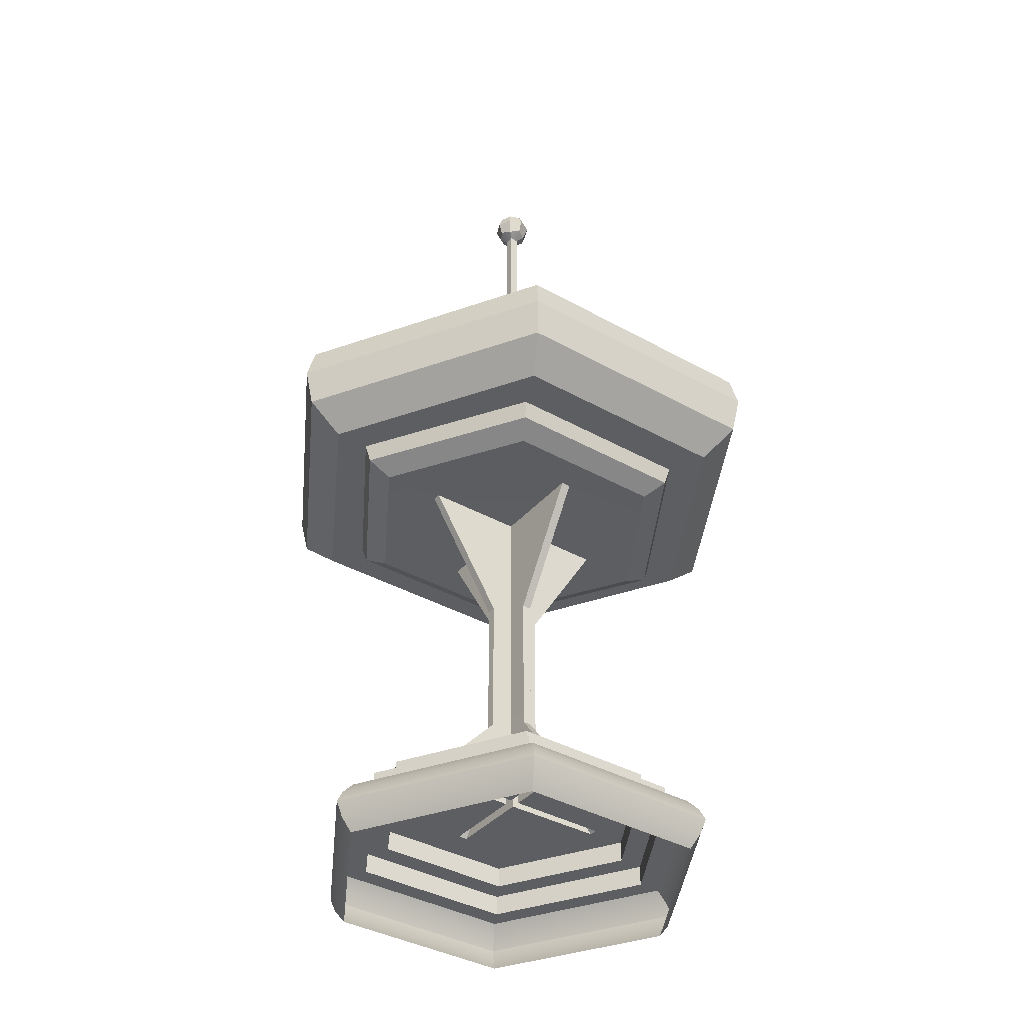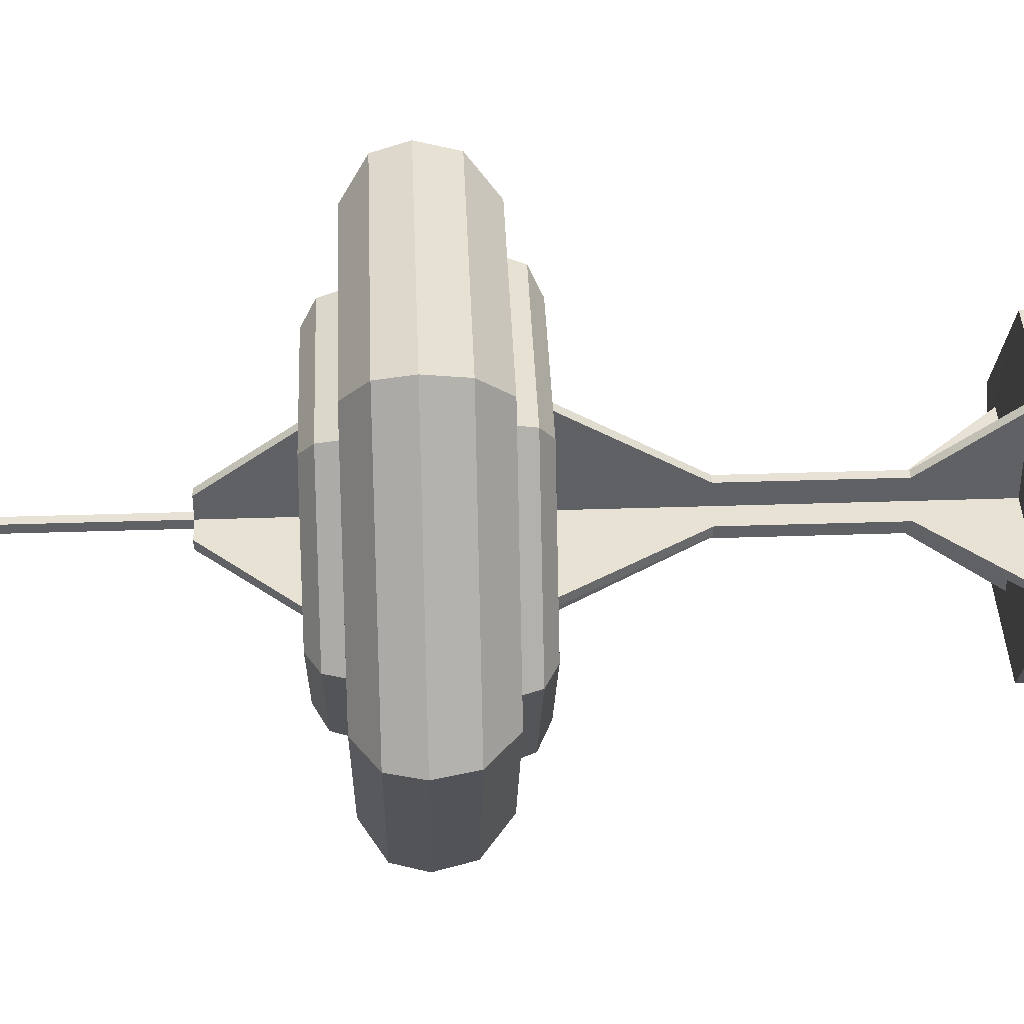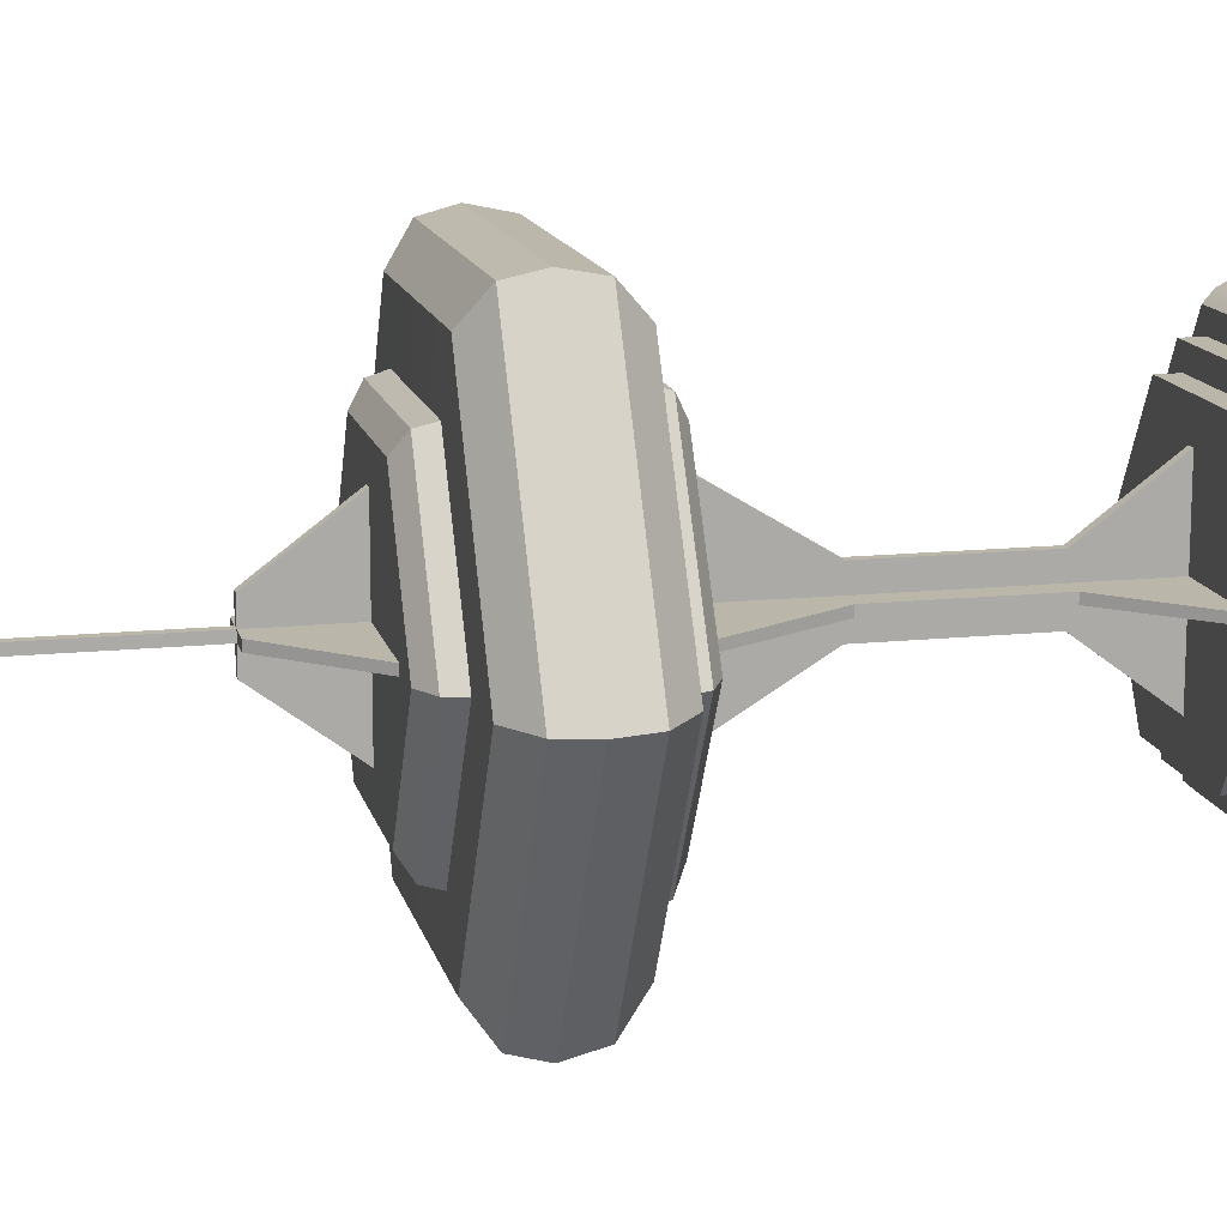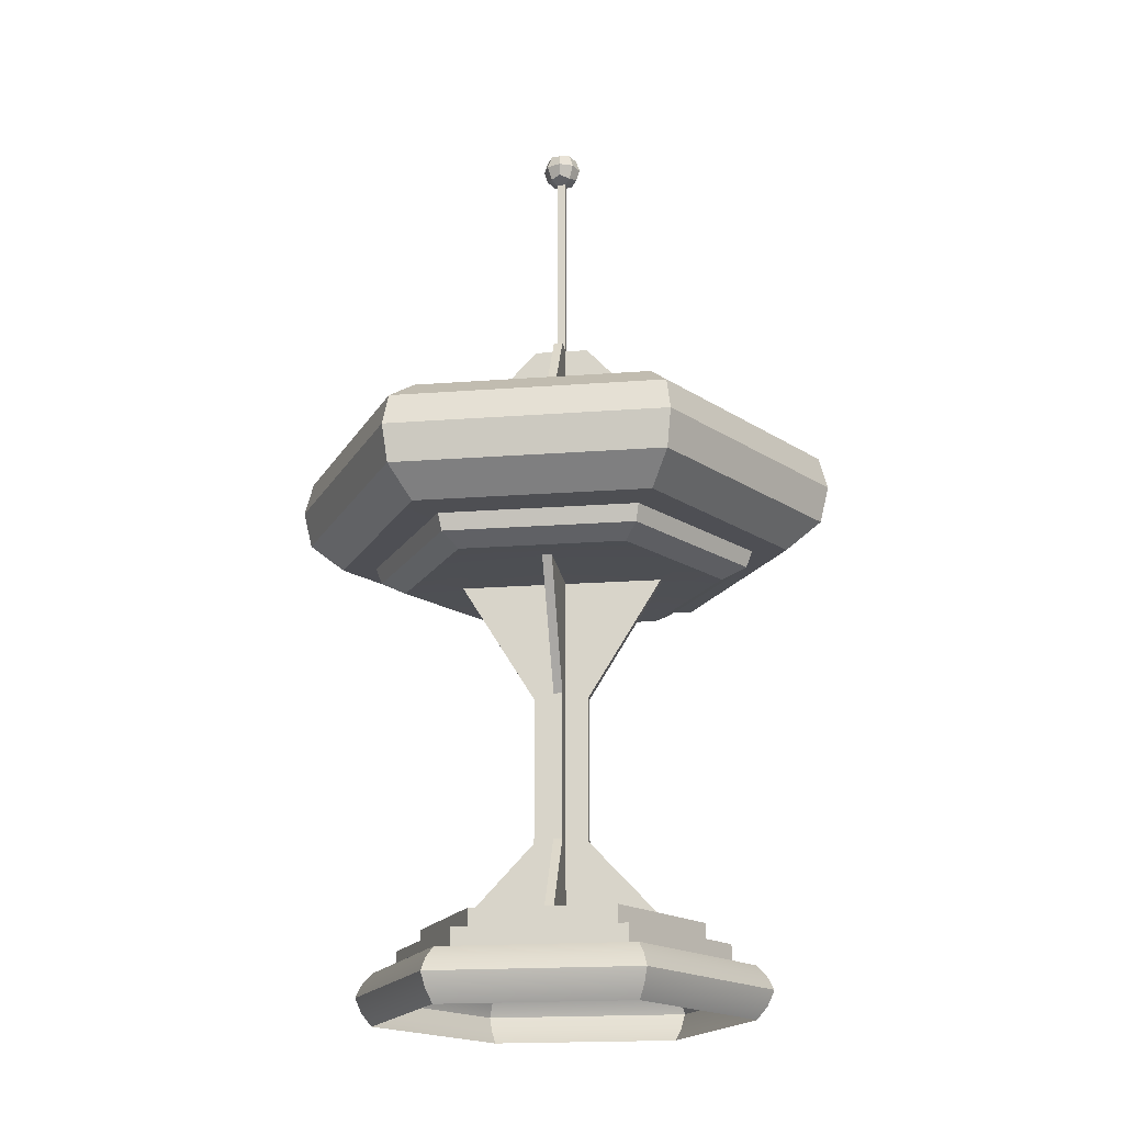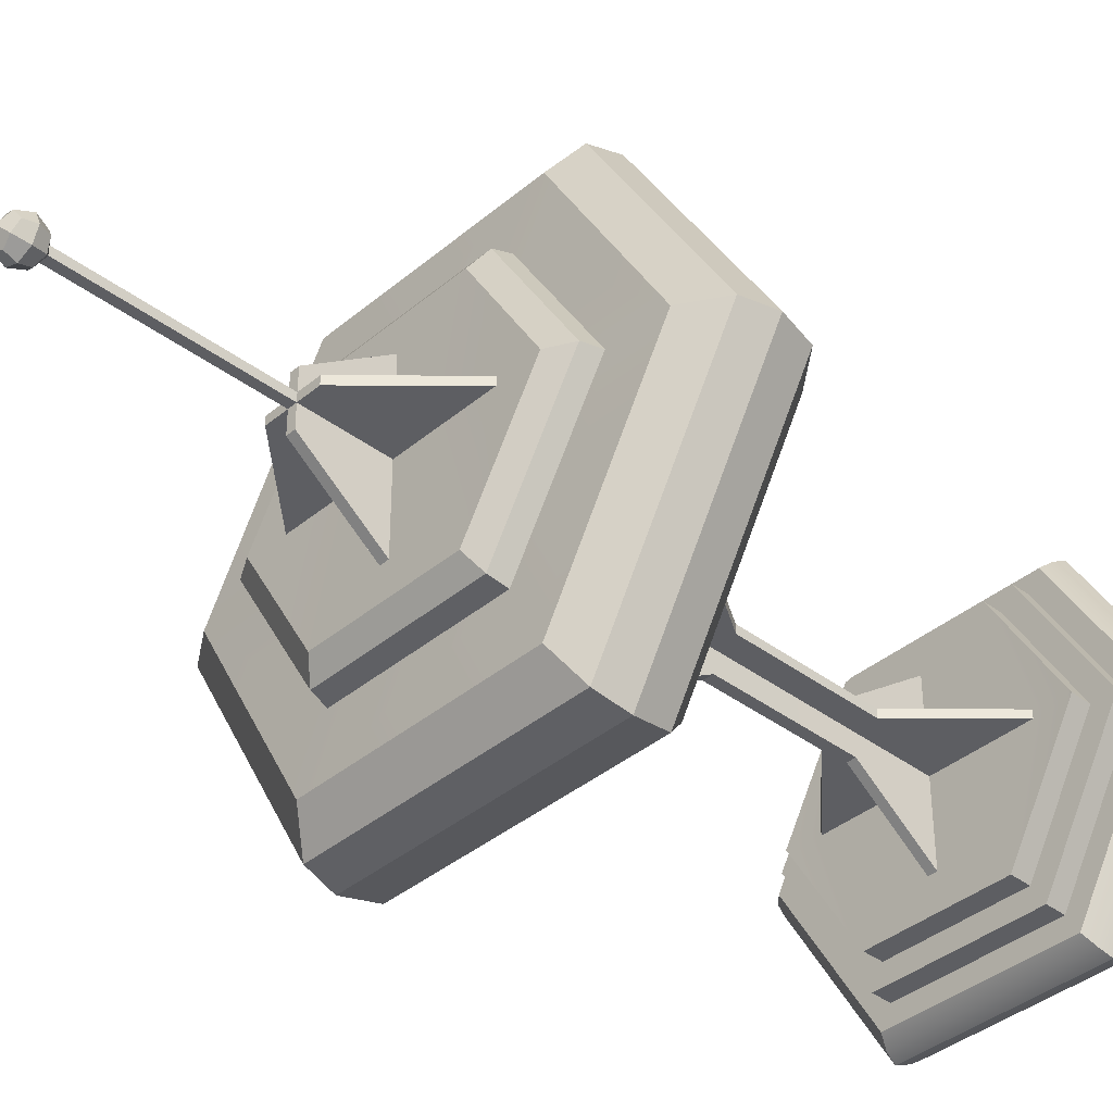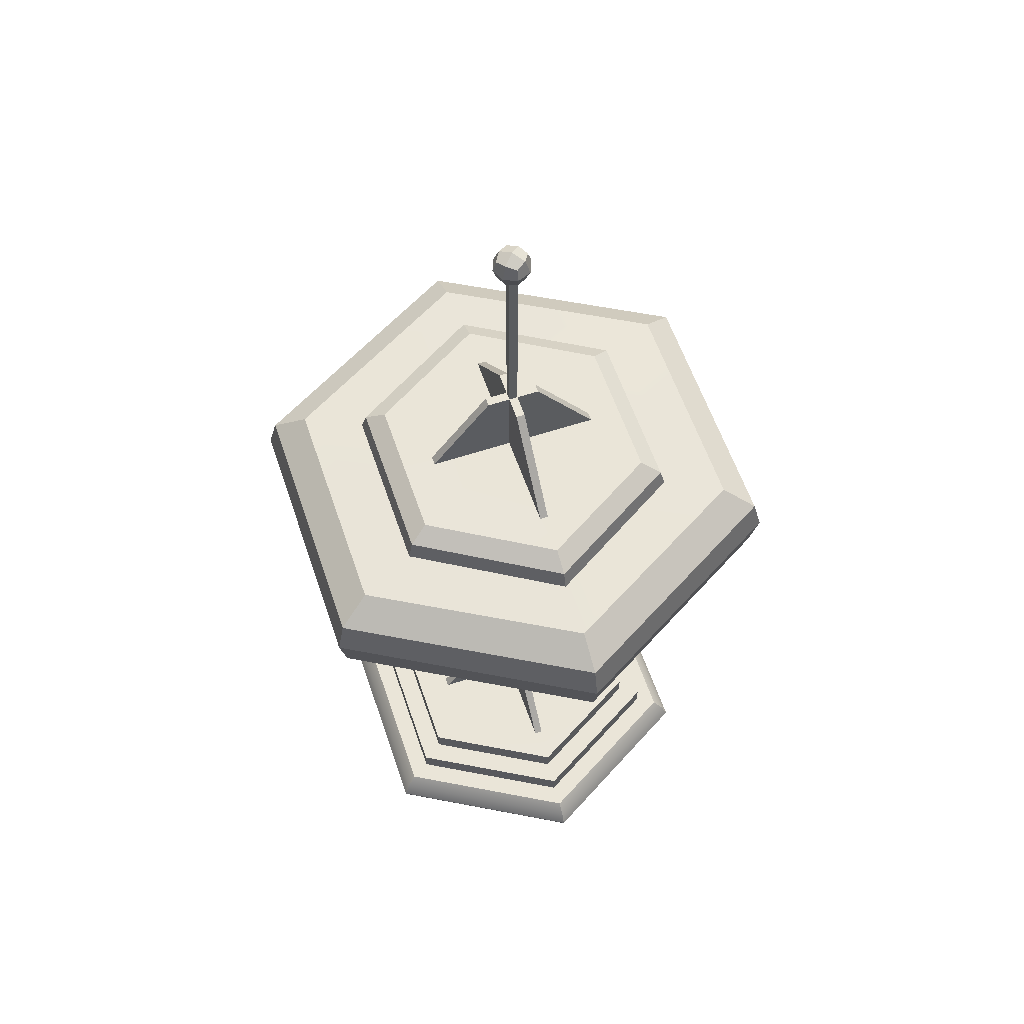
<metadata>
{"format":"obj","ext":"obj","renderer":"f3d","projection":"perspective","resolution":1024,"background":"white","views":[{"elev":-37.8,"azim":-35.7,"up":"+Y"},{"elev":40.5,"azim":-92.3,"up":"+Z"},{"elev":14.0,"azim":-103.0,"up":"+Z"},{"elev":-18.4,"azim":8.4,"up":"+Y"},{"elev":-38.5,"azim":-133.5,"up":"+Z"},{"elev":58.9,"azim":71.3,"up":"+Y"}]}
</metadata>
<code>
v -42.14 2613 0
v -51.61 2643 1e-14
v -42.14 2673 0
v -25.81 2606 25.81
v -36.5 2643 36.5
v -25.81 2679 25.81
v 0 2613 42.14
v 1e-14 2643 51.61
v 0 2673 42.14
v 25.81 2606 25.81
v 36.5 2643 36.5
v 25.81 2679 25.81
v 42.14 2613 0
v 51.61 2643 -1e-14
v 42.14 2673 0
v 25.81 2606 -25.81
v 36.5 2643 -36.5
v 25.81 2679 -25.81
v 0 2613 -42.14
v -1e-14 2643 -51.61
v 0 2673 -42.14
v -25.81 2606 -25.81
v -36.5 2643 -36.5
v -25.81 2679 -25.81
v 0 2694 0
v 11.7 2595 -11.68
v 11.7 2595 11.68
v -11.7 2595 -11.68
v -11.7 2595 11.68
v -613.7 1770 0
v 306.9 1770 -531.5
v -306.9 1770 -531.5
v -708.5 1709 0
v -354.3 1709 613.6
v 354.3 1709 613.6
v 708.5 1709 0
v 354.3 1709 -613.6
v -354.3 1709 -613.6
v -731.6 1625 0
v -365.8 1625 633.6
v 365.8 1625 633.6
v 731.6 1625 0
v 365.8 1625 -633.6
v -365.8 1625 -633.6
v -708.5 1527 0
v -354.3 1527 613.6
v 354.3 1527 613.6
v 708.5 1527 0
v 354.3 1527 -613.6
v -354.3 1527 -613.6
v 306.9 1452 531.5
v 613.7 1452 0
v 306.9 1452 -531.5
v -306.9 1770 531.5
v 306.9 1770 531.5
v 613.7 1770 0
v -613.7 1452 0
v -306.9 1452 531.5
v -306.9 1452 -531.5
v -387.2 1852 0
v 193.6 1852 -318.9
v -193.6 1852 -318.9
v -447 1819 0
v -223.5 1819 368.2
v 223.5 1819 368.2
v 447 1819 0
v 223.5 1819 -368.2
v -223.5 1819 -368.2
v -461.6 1773 0
v -230.8 1773 380.2
v 230.8 1773 380.2
v 461.6 1773 0
v 230.8 1773 -380.2
v -230.8 1773 -380.2
v -193.6 1852 318.9
v 193.6 1852 318.9
v 387.2 1852 0
v 436.8 1376 0
v -218.4 1376 -359.7
v 218.4 1376 -359.7
v 504.2 1408 0
v 252.1 1408 415.3
v -252.1 1408 415.3
v -504.2 1408 0
v -252.1 1408 -415.3
v 252.1 1408 -415.3
v 520.7 1452 0
v 260.3 1452 428.8
v -260.3 1452 428.8
v -520.7 1452 0
v -260.3 1452 -428.8
v 260.3 1452 -428.8
v 218.4 1376 359.7
v -218.4 1376 359.7
v -436.8 1376 0
v -500 338 0
v 250 338 -433
v -250 338 -433
v -528.8 308.2 0
v -264.4 308.2 457.9
v 264.4 308.2 457.9
v 528.8 308.2 0
v 264.4 308.2 -457.9
v -264.4 308.2 -457.9
v -546 274.7 0
v -273 274.7 472.8
v 273 274.7 472.8
v 546 274.7 0
v 273 274.7 -472.8
v -273 274.7 -472.8
v -528.8 235.7 0
v -264.4 235.7 457.9
v 264.4 235.7 457.9
v 528.8 235.7 0
v 264.4 235.7 -457.9
v -264.4 235.7 -457.9
v 250 200 433
v 500 200 0
v 250 200 -433
v -250 338 433
v 250 338 433
v 500 338 0
v -500 200 0
v -250 200 433
v -250 200 -433
v -439.5 338 0
v -219.8 338 380.6
v -219.8 338 -380.6
v 72.77 1056 -11.6
v 72.77 1056 11.6
v 439.5 338 0
v 11.87 1056 -71.83
v 11.7 1056 11.68
v -271.9 1379 -10.99
v 219.8 338 380.6
v 219.8 338 -380.6
v -11.94 1379 11.91
v -439.5 392.8 0
v -219.8 392.8 380.6
v -219.8 392.8 -380.6
v 219.8 392.8 380.6
v 219.8 392.8 -380.6
v 439.5 392.8 0
v -374.5 392.8 0
v -187.2 392.8 324.3
v -187.2 392.8 -324.3
v 187.2 392.8 324.3
v 187.2 392.8 -324.3
v 374.5 392.8 0
v -187.2 448.5 324.3
v -187.2 448.5 -324.3
v 187.2 448.5 324.3
v 187.2 448.5 -324.3
v 0 308.2 457.9
v 0 338 433
v 0 308.2 -457.9
v 0 338 -433
v 0 274.7 472.8
v 0 274.7 -472.8
v 0 235.7 457.9
v 0 235.7 -457.9
v 0 200 433
v 0 200 -433
v 0 338 380.6
v 12.74 1379 268.4
v -11.94 1379 -11.91
v 0 338 -380.6
v 0 392.8 380.6
v 0 392.8 -380.6
v 0 392.8 324.3
v 0 392.8 -324.3
v -12.74 1379 -268.4
v -12.74 1379 268.4
v -12 448.5 12
v -271.9 1379 10.99
v 11.94 1379 -11.91
v -12 448.5 -12
v -374.5 448.8 0
v 271.9 1379 -10.99
v 12 448.5 324.3
v 12 448.5 12
v 271.9 1379 10.99
v 12 448.5 -12
v 12 448.5 -324.3
v 374.5 448.8 0
v 0 436.5 324.3
v 0 436.5 -324.3
v 367.5 448.5 12
v 367.5 448.5 -12
v 12.74 1379 -268.4
v -12 448.5 -324.3
v -12 448.5 324.3
v 11.94 1379 11.91
v -367.5 448.5 -12
v -367.5 448.5 12
v -184.3 448.5 319.3
v -184.3 448.5 -319.3
v 184.3 448.5 319.3
v 184.3 448.5 -319.3
v -12 448.5 234.3
v -277.5 448.5 10.99
v -277.5 448.5 -10.99
v -12 448.5 -234.3
v 277.5 448.5 10.99
v 12 448.5 234.3
v 277.5 448.5 -10.99
v 12 448.5 -234.3
v -72.77 666.5 -11.6
v -11.7 666.5 11.68
v 11.87 666.5 71.83
v -11.7 666.5 -11.68
v -11.87 666.5 -71.83
v -11.87 666.5 71.83
v -72.77 666.5 11.6
v 11.7 666.5 -11.68
v 72.77 666.5 -11.6
v 72.77 666.5 11.6
v 11.87 666.5 -71.83
v 11.7 666.5 11.68
v -72.77 1056 -11.6
v -11.7 1056 11.68
v 11.87 1056 71.83
v -11.7 1056 -11.68
v -11.87 1056 -71.83
v -11.87 1056 71.83
v -72.77 1056 11.6
v 11.7 1056 -11.68
v 72.77 2069 -11.6
v -11.87 2069 -71.83
v 11.87 2069 -71.83
v 11.87 2069 71.83
v -12 1851 12
v -12 1851 -12
v 277.5 1851 -10.99
v 12 1851 12
v 12 1851 -12
v 277.5 1851 10.99
v -72.77 2069 -11.6
v -11.7 2069 11.68
v 12 1851 234.3
v 12 1851 -234.3
v -72.77 2069 11.6
v 11.7 2069 -11.68
v 72.77 2069 11.6
v -11.87 2069 71.83
v 11.7 2069 11.68
v -11.7 2069 -11.68
v -12 1851 234.3
v -277.5 1851 10.99
v -277.5 1851 -10.99
v -12 1851 -234.3
o SpaceNeedle
f 4 5 2 1
f 7 8 5 4
f 5 6 3 2
f 8 9 6 5
f 10 11 8 7
f 13 14 11 10
f 11 12 9 8
f 14 15 12 11
f 16 17 14 13
f 19 20 17 16
f 17 18 15 14
f 20 21 18 17
f 22 23 20 19
f 1 2 23 22
f 23 24 21 20
f 2 3 24 23
f 6 25 24 3
f 9 12 25 6
f 25 18 21 24
f 12 15 18 25
f 30 33 34 54
f 54 34 35 55
f 55 35 36 56
f 56 36 37 31
f 31 37 38 32
f 32 38 33 30
f 33 39 40 34
f 34 40 41 35
f 35 41 42 36
f 36 42 43 37
f 37 43 44 38
f 222 165 173 225
f 39 45 46 40
f 40 46 47 41
f 41 47 48 42
f 42 48 49 43
f 43 49 50 44
f 133 193 165 222
f 45 57 58 46
f 46 58 51 47
f 47 51 52 48
f 48 52 53 49
f 49 53 59 50
f 50 59 57 45
f 60 63 64 75
f 75 64 65 76
f 76 65 66 77
f 77 66 67 61
f 61 67 68 62
f 62 68 63 60
f 63 69 70 64
f 64 70 71 65
f 65 71 72 66
f 66 72 73 67
f 67 73 74 68
f 68 74 69 63
f 134 175 95
f 39 33 38 44
f 50 45 39 44
f 78 81 82 93
f 93 82 83 94
f 94 83 84 95
f 95 84 85 79
f 79 85 86 80
f 80 86 81 78
f 81 87 88 82
f 82 88 89 83
f 83 89 90 84
f 84 90 91 85
f 85 91 92 86
f 86 92 87 81
f 220 134 166 223
f 226 175 134 220
f 221 137 175 226
f 96 99 100 120
f 155 154 101 121
f 121 101 102 122
f 122 102 103 97
f 157 156 104 98
f 98 104 99 96
f 99 105 106 100
f 154 100 106 158
f 101 107 108 102
f 102 108 109 103
f 156 103 109 159
f 104 110 105 99
f 105 111 112 106
f 158 106 112 160
f 107 113 114 108
f 108 114 115 109
f 159 109 115 161
f 110 116 111 105
f 111 123 124 112
f 160 112 124 162
f 113 117 118 114
f 114 118 119 115
f 161 115 119 163
f 116 125 123 111
f 239 29 28 247
f 247 28 26 243
f 246 27 29 239
f 120 127 126 96
f 96 126 128 98
f 155 121 135 164
f 157 98 128 167
f 122 131 135 121
f 97 136 131 122
f 208 220 223 211
f 214 226 220 208
f 209 221 226 214
f 130 182 193 133
f 129 179 182 130
f 227 176 179 129
f 127 139 138 126
f 126 138 140 128
f 164 135 141 168
f 167 128 140 169
f 131 143 141 135
f 136 142 143 131
f 139 145 144 138
f 138 144 146 140
f 168 141 147 170
f 169 140 146 171
f 143 149 147 141
f 142 148 149 143
f 56 31 73 72
f 31 32 74 73
f 32 30 69 74
f 30 54 70 69
f 54 55 71 70
f 56 72 71 55
f 87 92 53 52
f 92 91 59 53
f 88 87 52 51
f 89 88 51 58
f 90 89 58 57
f 91 90 57 59
f 207 183 206 199
f 181 205 198 204
f 177 203 197 202
f 174 201 196 200
f 155 120 100 154
f 157 97 103 156
f 158 107 101 154
f 159 110 104 156
f 160 113 107 158
f 161 116 110 159
f 162 117 113 160
f 163 125 116 161
f 243 26 27 246
f 164 127 120 155
f 167 136 97 157
f 132 190 176 227
f 224 172 190 132
f 168 139 127 164
f 169 142 136 167
f 170 145 139 168
f 171 148 142 169
f 219 133 222 210
f 134 172 166
f 175 137 173
f 173 94 95 175
f 186 180 192
f 194 178 195
f 95 79 172 134
f 184 187 191
f 185 189 188
f 223 166 172 224
f 225 173 137 221
f 94 173 165 93
f 79 80 190 172
f 184 207 199 153
f 153 199 206 189
f 152 198 205 180
f 188 204 198 152
f 151 197 203 191
f 194 202 197 151
f 150 196 201 195
f 192 200 196 150
f 189 206 204 188
f 191 203 207 184
f 180 205 200 192
f 195 201 202 194
f 204 217 219 181
f 206 216 217 204
f 183 215 216 206
f 207 218 215 183
f 203 212 218 207
f 177 211 212 203
f 200 213 209 174
f 205 210 213 200
f 181 219 210 205
f 202 208 211 177
f 201 214 208 202
f 174 209 214 201
f 217 130 133 219
f 216 129 130 217
f 215 227 129 216
f 218 132 227 215
f 212 224 132 218
f 211 223 224 212
f 213 225 221 209
f 210 222 225 213
f 190 179 176
f 165 193 182
f 78 93 165 182
f 80 78 179 190
f 78 182 179
f 241 236 234 61
f 235 240 76 237
f 233 251 62 250
f 232 249 75 248
f 235 246 231 240
f 61 234 77
f 249 242 238 250
f 77 237 76
f 250 238 247 233
f 60 250 62
f 75 249 60
f 232 239 242 249
f 77 234 237
f 62 251 241 61
f 76 240 248 75
f 60 249 250
f 237 244 246 235
f 234 228 244 237
f 236 243 228 234
f 241 230 243 236
f 251 229 230 241
f 233 247 229 251
f 248 245 239 232
f 240 231 245 248
f 247 238 242 239
f 231 246 239 245
f 228 243 246 244
f 243 230 229 247
f 29 4 1 22 28
f 27 10 7 4 29
f 28 22 19 16 26
f 26 16 13 10 27
f 145 150 195 178 144
f 144 178 194 151 146
f 170 147 152 180 186
f 171 146 151 191 187
f 149 185 188 152 147
f 148 153 189 185 149
f 186 192 150 145 170
f 187 184 153 148 171

</code>
